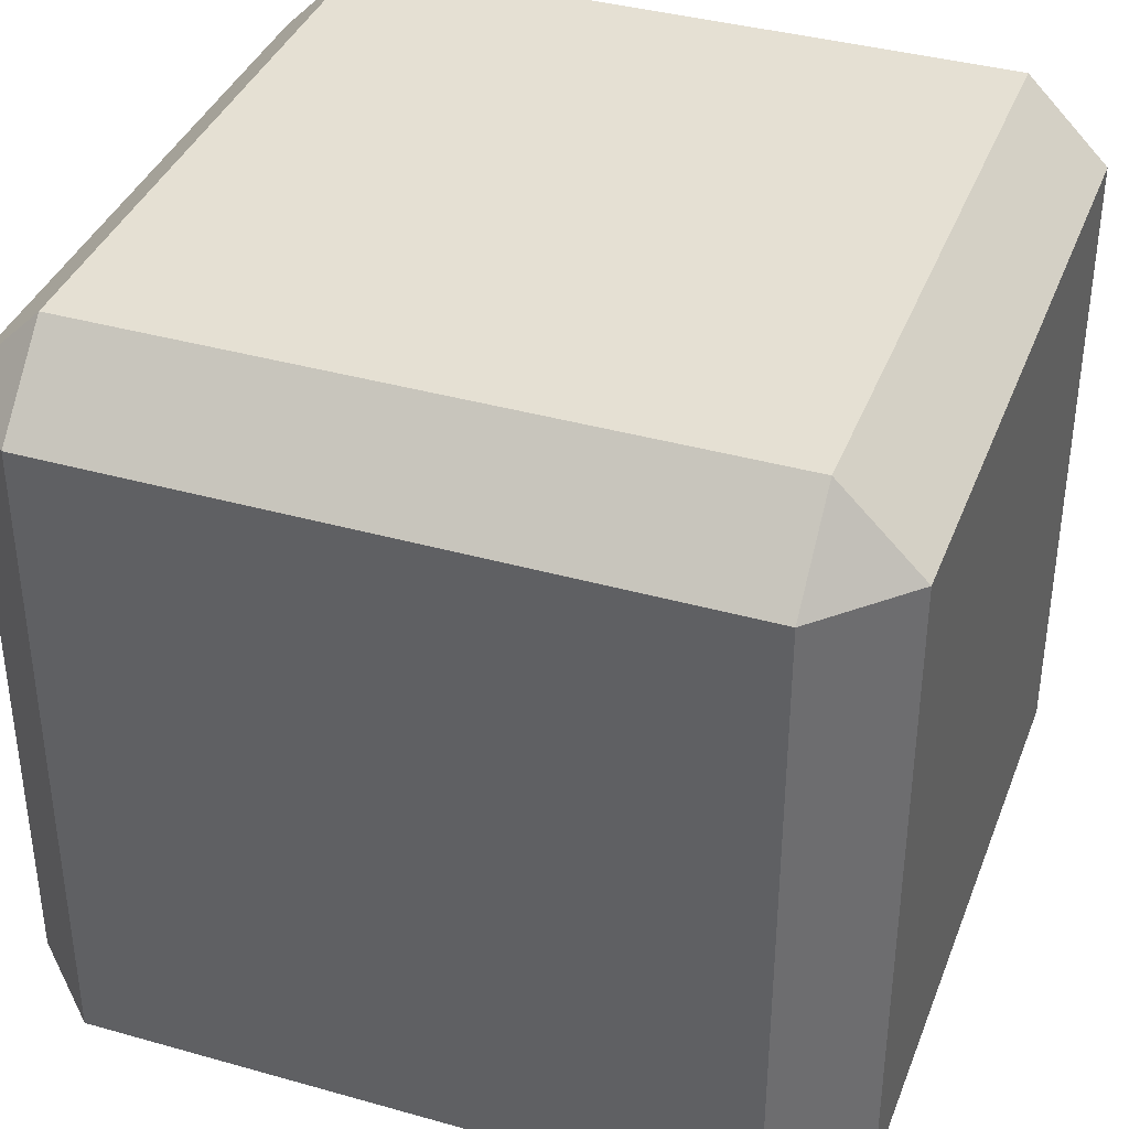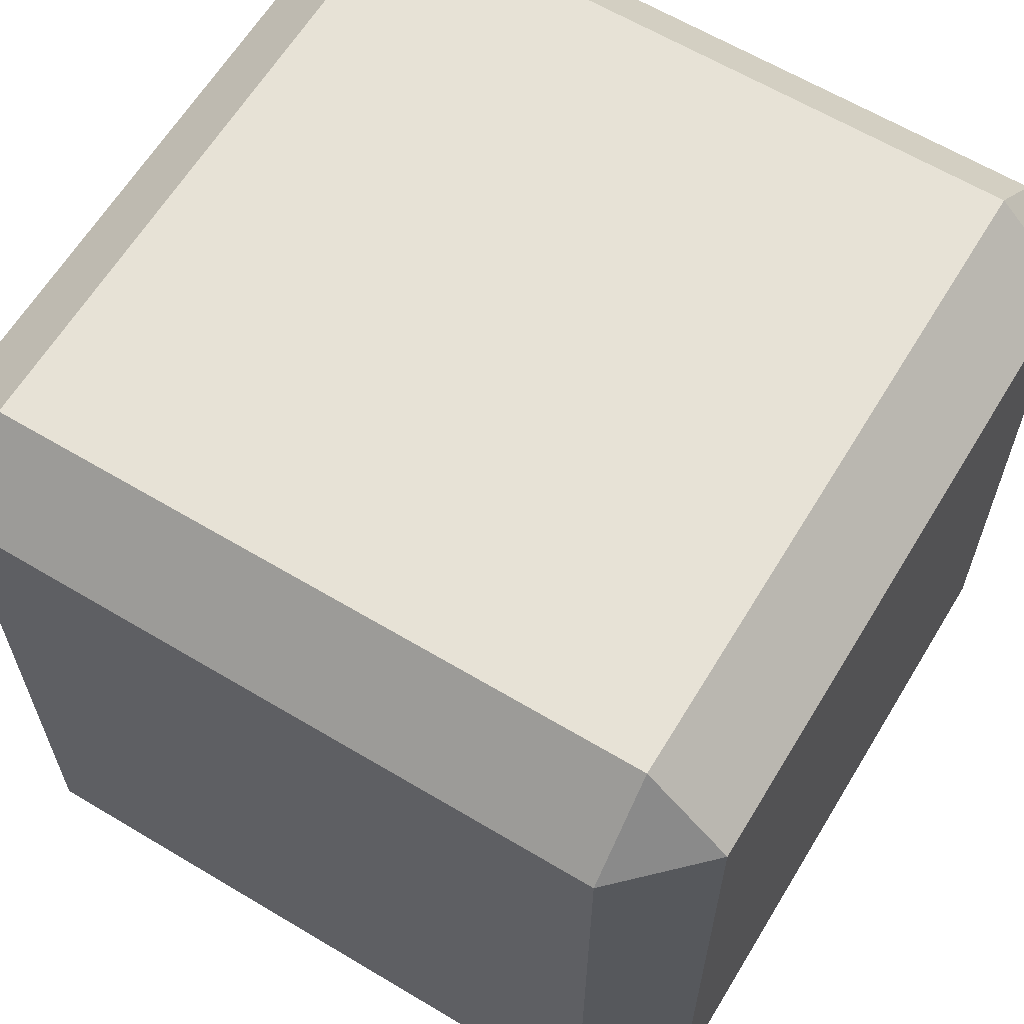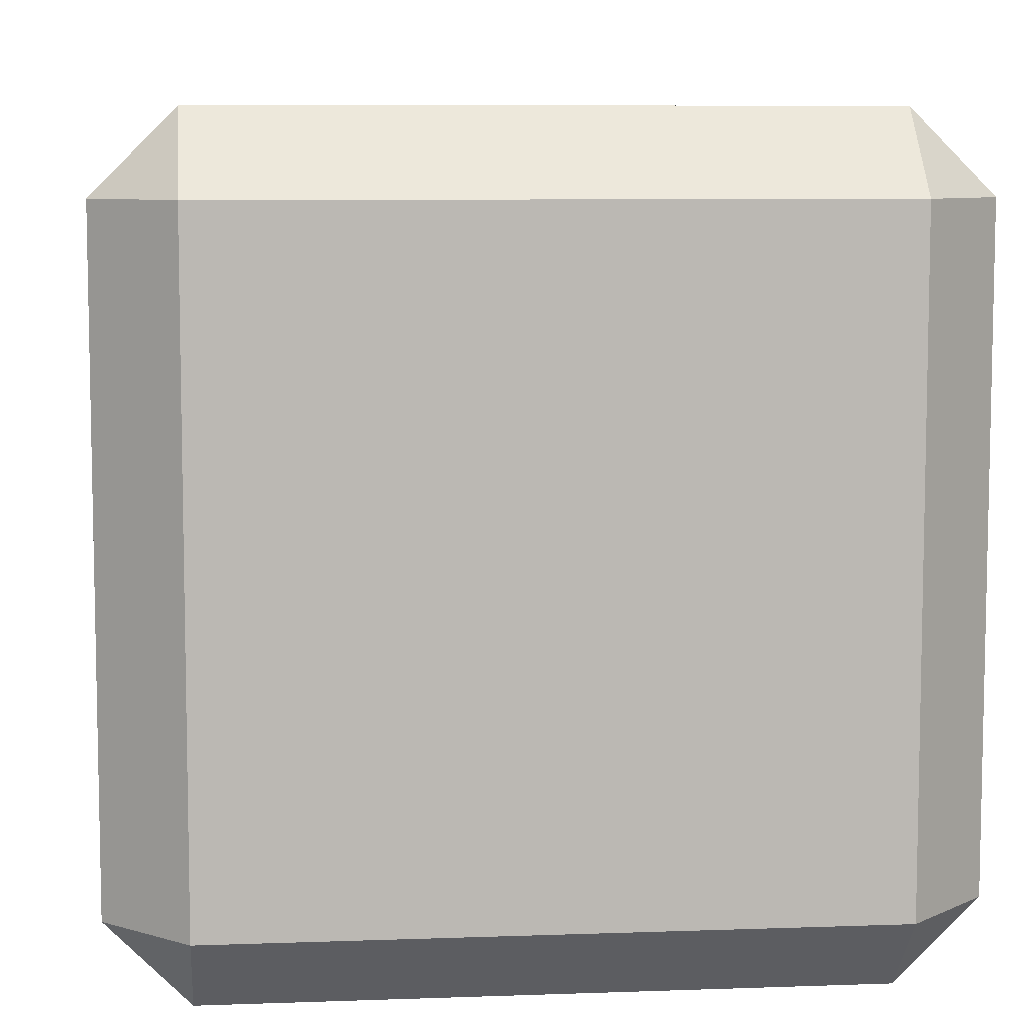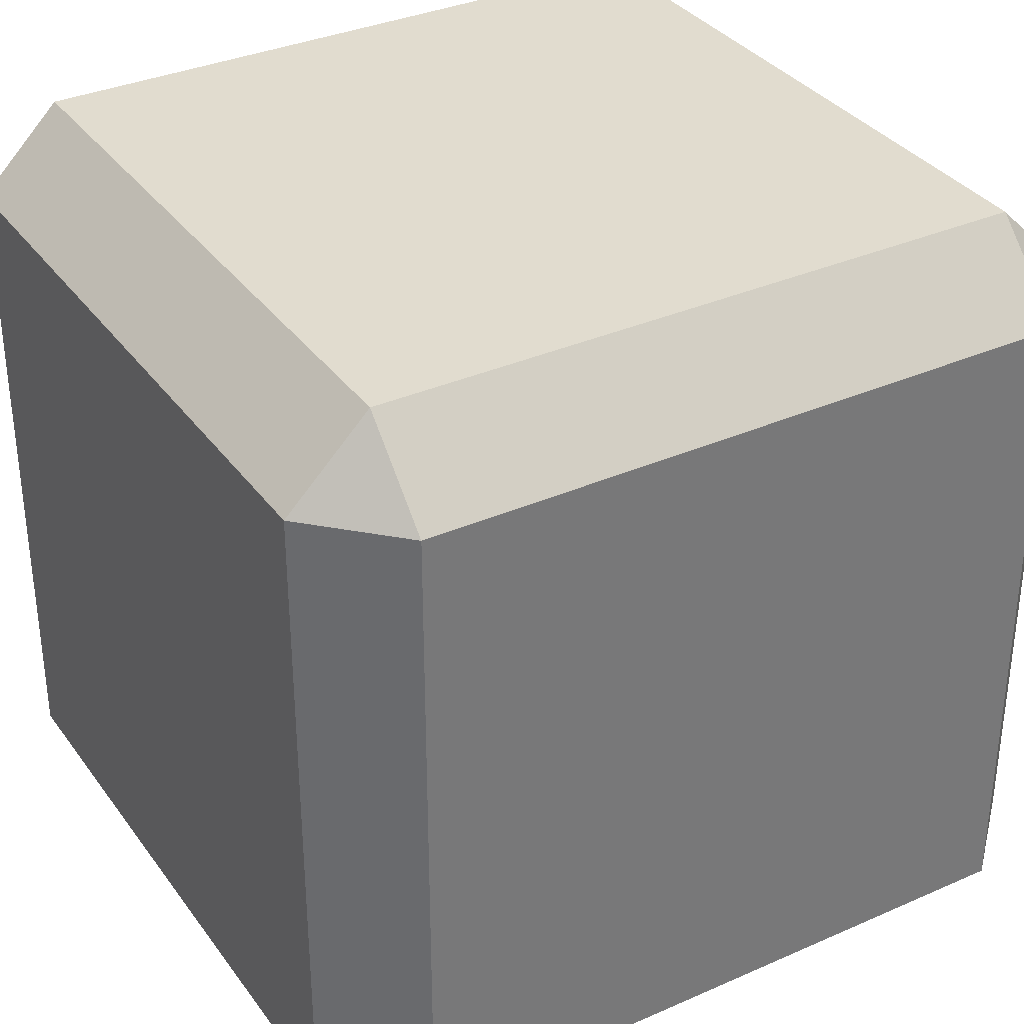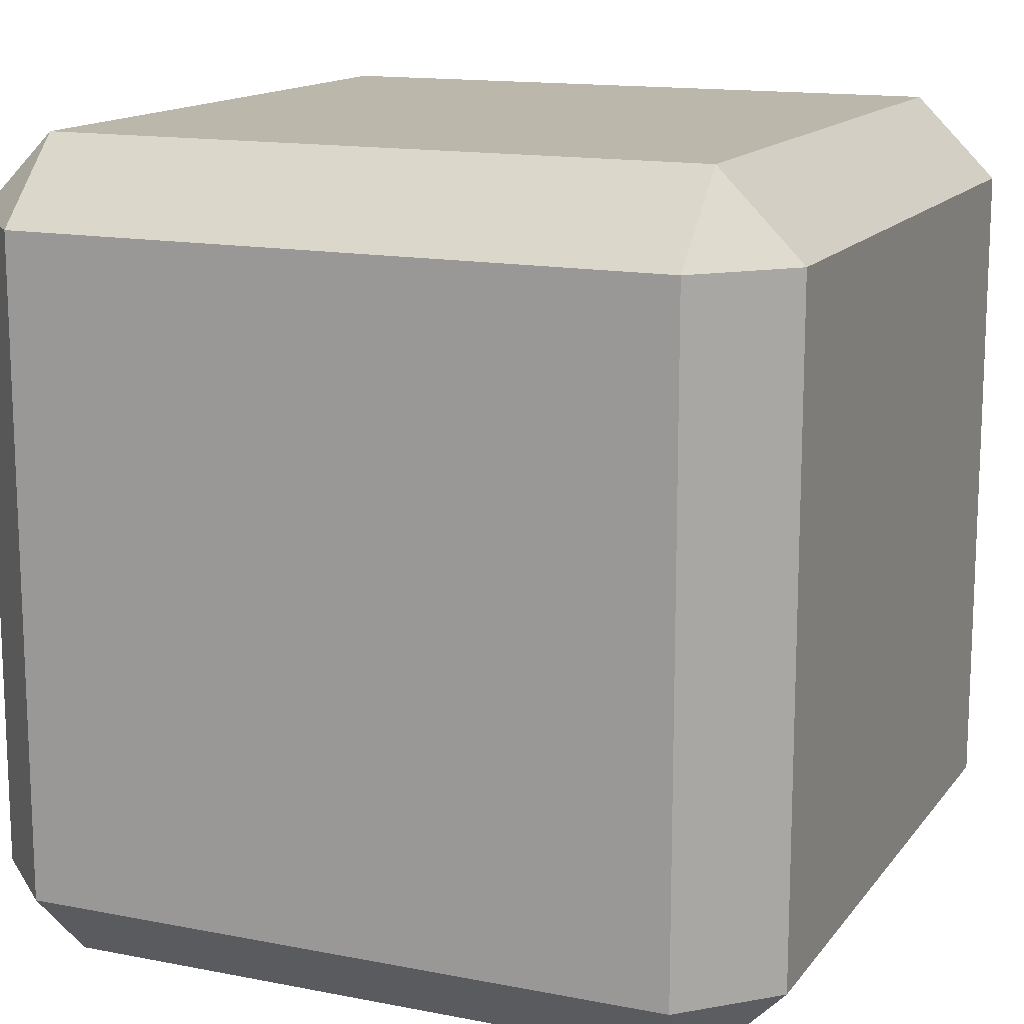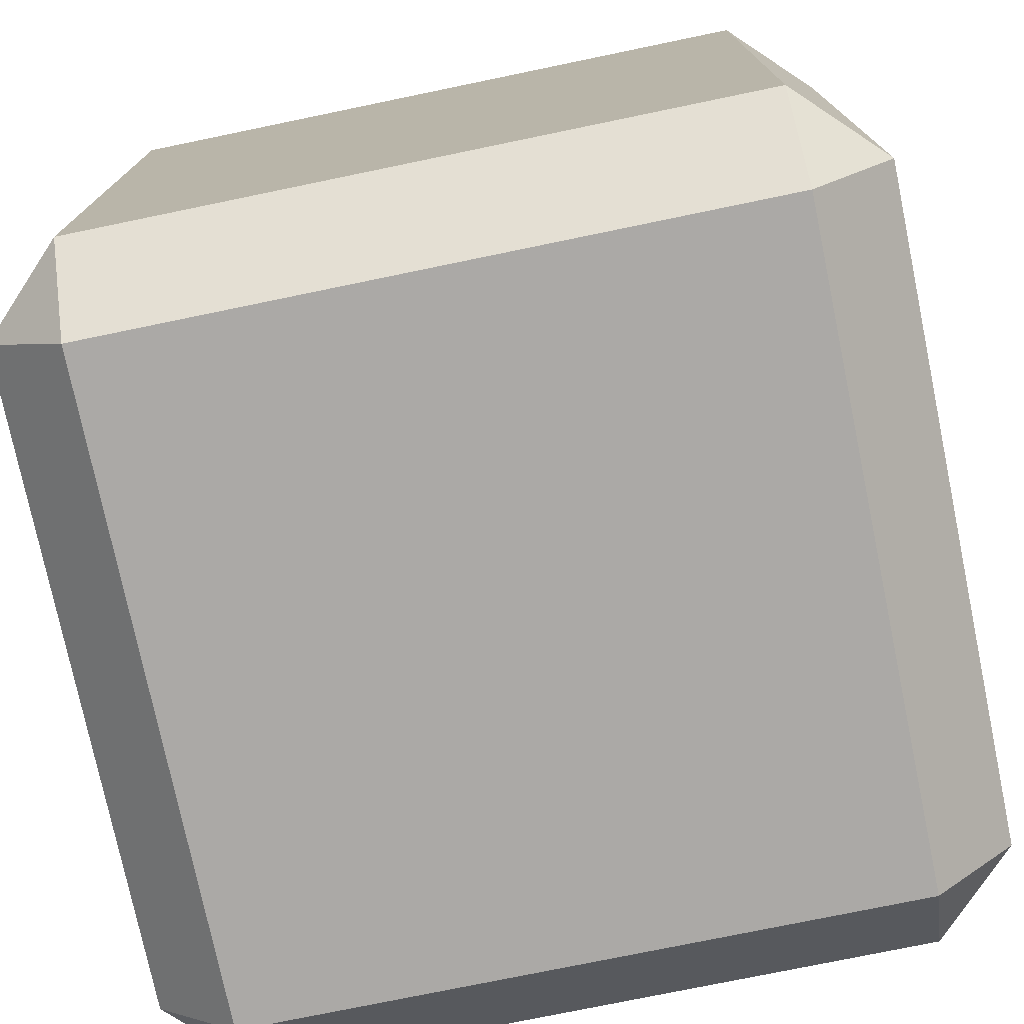
<metadata>
{"format":"obj","ext":"obj","renderer":"f3d","projection":"perspective","resolution":1024,"background":"white","views":[{"elev":37.9,"azim":-70.2,"up":"+Z"},{"elev":62.9,"azim":31.2,"up":"+Y"},{"elev":7.7,"azim":-5.8,"up":"+Z"},{"elev":34.4,"azim":-30.7,"up":"+Z"},{"elev":14.2,"azim":23.4,"up":"+Y"},{"elev":-75.6,"azim":-168.3,"up":"+Y"}]}
</metadata>
<code>
g default
v 6.331 -7.914 6.331
v 7.914 -6.331 6.331
v 6.331 -6.331 7.914
v 6.331 -6.331 -7.914
v 7.914 -6.331 -6.331
v 6.331 -7.914 -6.331
v 6.331 6.331 7.914
v 7.914 6.331 6.331
v 6.331 7.914 6.331
v 6.331 7.914 -6.331
v 7.914 6.331 -6.331
v 6.331 6.331 -7.914
v -6.331 6.331 7.914
v -6.331 7.914 6.331
v -7.914 6.331 6.331
v -7.914 6.331 -6.331
v -6.331 7.914 -6.331
v -6.331 6.331 -7.914
v -6.331 -6.331 7.914
v -7.914 -6.331 6.331
v -6.331 -7.914 6.331
v -6.331 -7.914 -6.331
v -7.914 -6.331 -6.331
v -6.331 -6.331 -7.914
g pCube1
f 1 3 19 21
f 2 1 6 5
f 3 2 8 7
f 4 6 22 24
f 5 4 12 11
f 7 9 14 13
f 9 8 11 10
f 10 12 18 17
f 13 15 20 19
f 15 14 17 16
f 16 18 24 23
f 21 20 23 22
f 2 5 11 8
f 9 10 17 14
f 15 16 23 20
f 21 22 6 1
f 4 24 18 12
f 19 3 7 13
f 1 2 3
f 4 5 6
f 7 8 9
f 10 11 12
f 13 14 15
f 16 17 18
f 19 20 21
f 22 23 24

</code>
